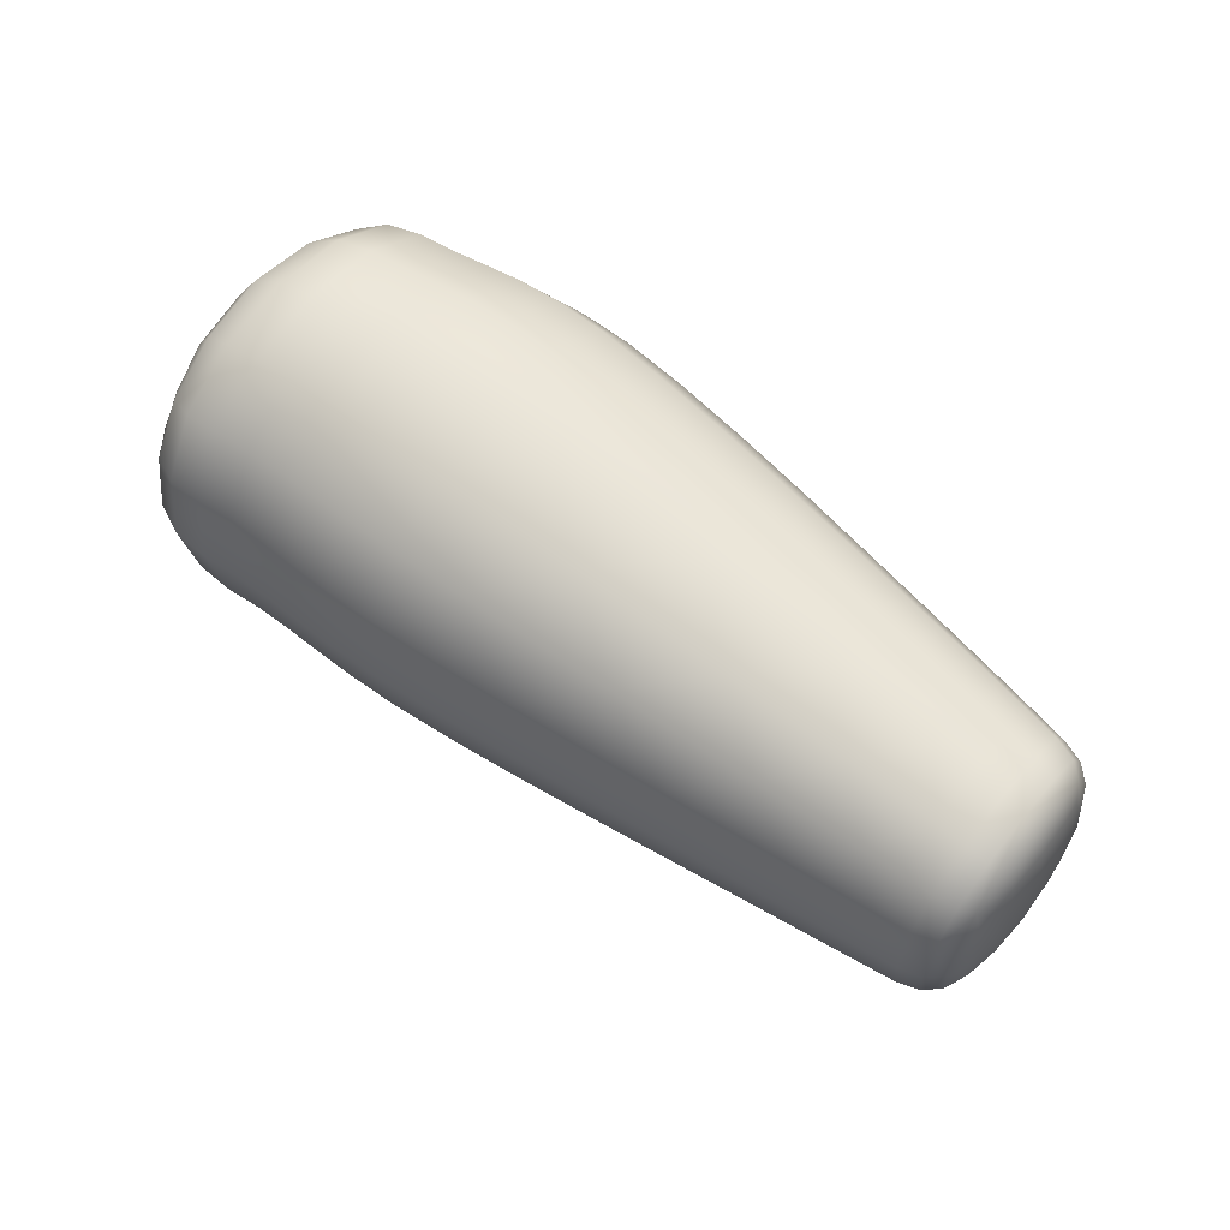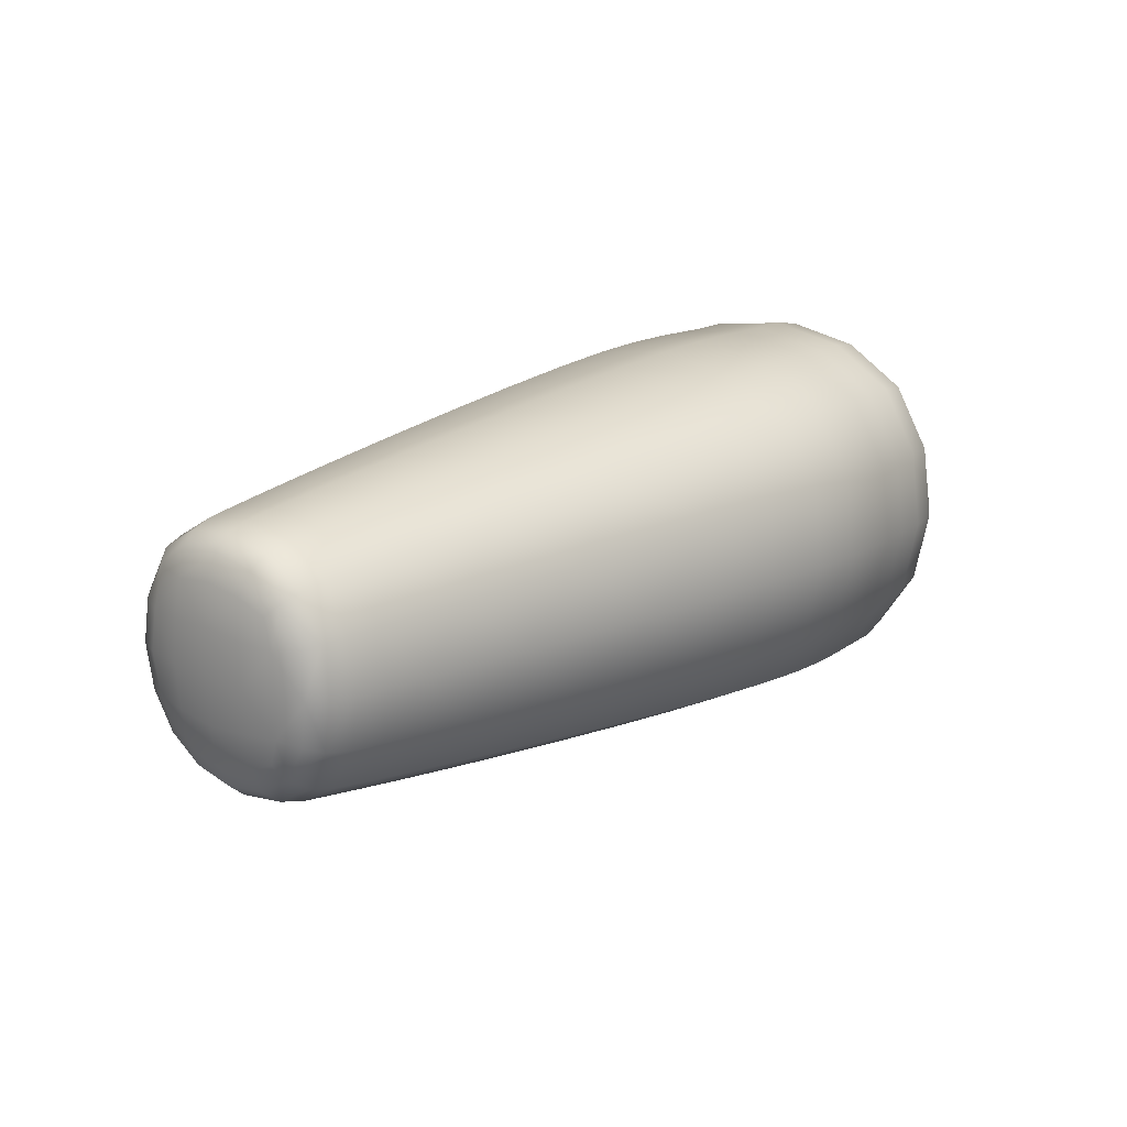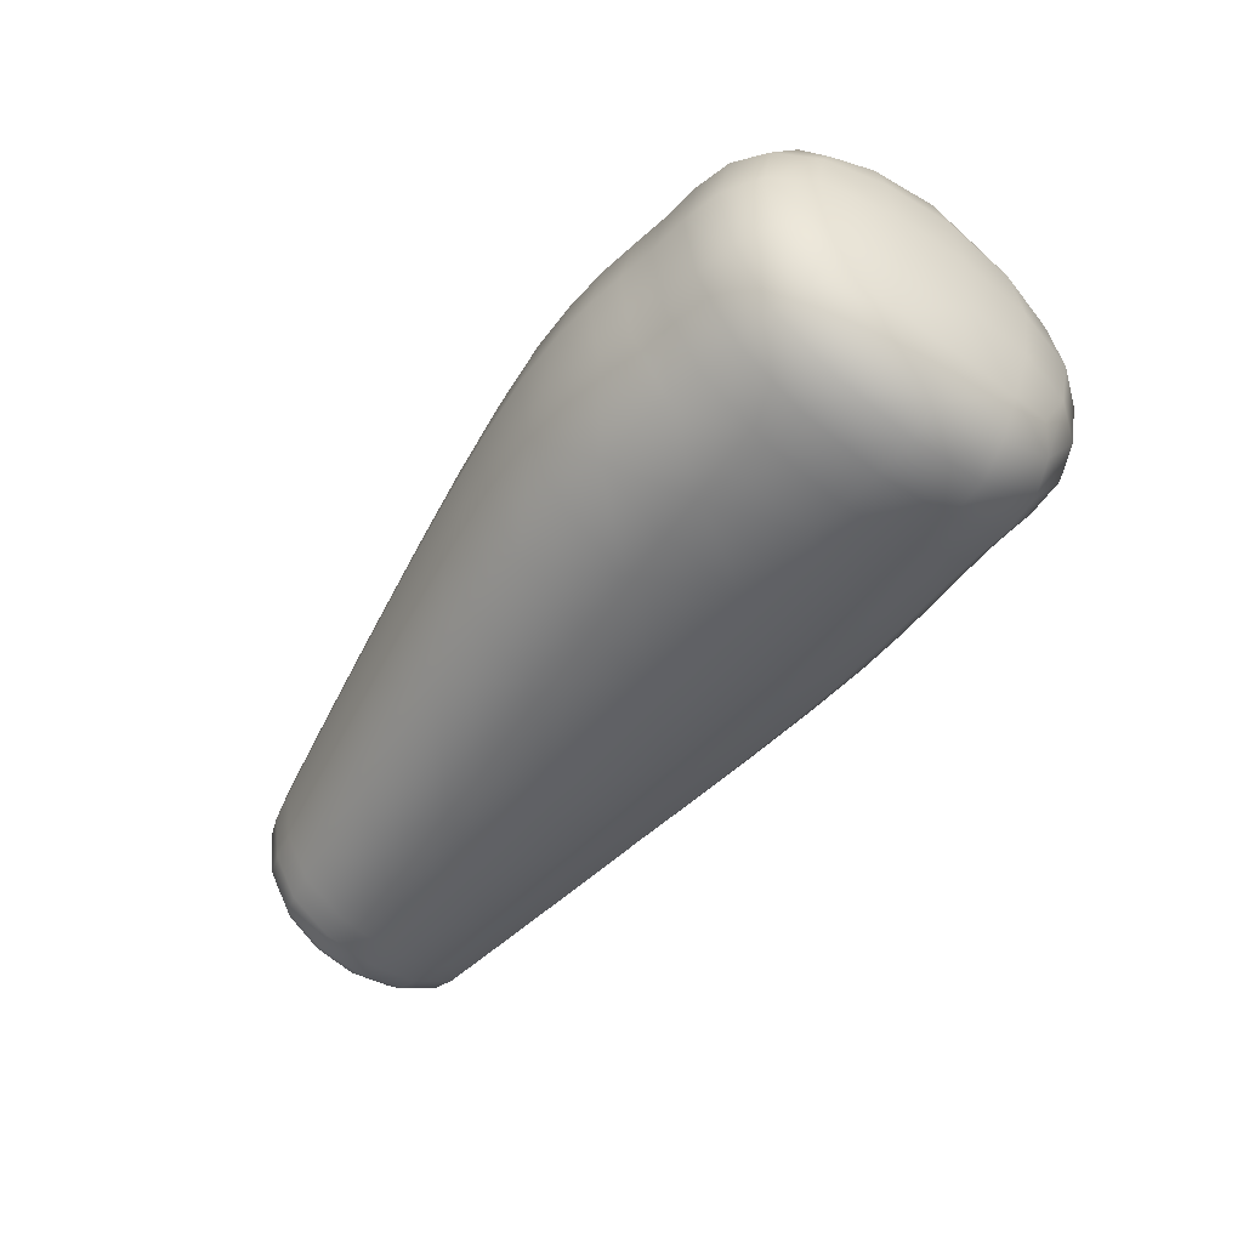
<metadata>
{"format":"obj","ext":"obj","renderer":"f3d","projection":"perspective","resolution":1024,"background":"white","views":[{"elev":60.4,"azim":-138.2,"up":"+Z"},{"elev":19.9,"azim":-46.3,"up":"+Z"},{"elev":-55.2,"azim":56.2,"up":"+Z"}]}
</metadata>
<code>
g default
v -0.323 0.04078 0.1065
v 0.6035 0.04226 0.1132
v -0.33 0.1746 0.1065
v 0.588 0.267 0.1132
v -0.33 0.1746 -0.03387
v 0.5791 0.267 -0.1014
v -0.323 0.04078 -0.03387
v 0.5946 0.04226 -0.1014
v 0.2775 0.2762 0.1639
v 0.2615 0.2762 -0.1214
v 0.291 -0.03311 -0.1214
v 0.3057 -0.03311 0.1639
v 0.4596 0.2859 0.1556
v 0.4469 0.2859 -0.1363
v 0.4693 -0.01265 -0.1363
v 0.4816 -0.01265 0.1556
v -0.03827 0.2377 0.1508
v -0.04151 0.2377 -0.09144
v -0.02546 -0.01135 -0.09144
v -0.02252 -0.01135 0.1508
v -0.2549 0.2079 0.1368
v -0.2549 0.2079 -0.06732
v -0.2445 0.01022 -0.06732
v -0.2445 0.01022 0.1368
v -0.2993 0.01859 0.1295
v -0.3088 0.1976 0.1295
v -0.3088 0.1976 -0.05769
v -0.2993 0.01859 -0.05769
v -0.3313 0.1076 0.1245
v 0.6088 0.1564 0.1411
v -0.3358 0.1915 0.03641
v 0.5933 0.2991 0.005702
v -0.3313 0.1076 -0.05166
v 0.5975 0.1564 -0.1297
v -0.3269 0.02373 0.03641
v 0.613 0.01368 0.005702
v 0.3812 0.2819 0.1612
v 0.3657 0.2819 -0.131
v 0.2643 0.3325 0.02123
v 0.393 -0.02601 -0.131
v 0.2735 0.1216 -0.1733
v 0.4075 -0.02601 0.1612
v 0.3036 -0.08935 0.02123
v 0.2944 0.1216 0.2157
v 0.5383 0.2925 0.1474
v 0.5268 0.2925 -0.1338
v 0.4492 0.3402 0.009693
v 0.5469 0.002393 -0.1338
v 0.4558 0.1366 -0.1893
v 0.5583 0.002393 0.1474
v 0.4795 -0.06692 0.009693
v 0.4729 0.1366 0.2087
v 0.1242 0.2592 0.1592
v 0.114 0.2592 -0.1071
v -0.04278 0.283 0.02969
v 0.138 -0.02572 -0.1071
v -0.03405 0.1132 -0.1355
v 0.1473 -0.02572 0.1592
v -0.0211 -0.05662 0.02969
v -0.02983 0.1132 0.1949
v -0.1658 0.2203 0.143
v -0.1661 0.2203 -0.07779
v -0.2568 0.2439 0.03472
v -0.1542 0.001126 -0.07779
v -0.2497 0.1091 -0.1044
v -0.1539 0.001126 0.143
v -0.2426 -0.02572 0.03472
v -0.2497 0.1091 0.1739
v -0.3045 0.1081 0.1635
v -0.3109 0.2302 0.0359
v -0.3045 0.1081 -0.09172
v -0.298 -0.01397 0.0359
v 0.6239 0.1595 0.005394
v -0.3399 0.1075 0.03657
v 0.3686 0.3379 0.01513
v 0.3766 0.1279 -0.1841
v 0.4051 -0.08199 0.01513
v 0.3971 0.1279 0.2144
v 0.5299 0.3456 0.006776
v 0.5359 0.1476 -0.1851
v 0.5574 -0.05045 0.006776
v 0.5515 0.1476 0.1986
v 0.1149 0.311 0.02603
v 0.1242 0.1167 -0.1556
v 0.1469 -0.07752 0.02603
v 0.1375 0.1167 0.2076
v -0.1681 0.2601 0.03262
v -0.1602 0.1107 -0.1179
v -0.1519 -0.03872 0.03262
v -0.1598 0.1107 0.1832
v -0.3148 0.02854 0.1193
v -0.2761 0.01343 0.1343
v -0.3232 0.1871 0.1193
v -0.2861 0.2036 0.1343
v -0.3232 0.1871 -0.04691
v -0.2861 0.2036 -0.0635
v -0.3148 0.02854 -0.04691
v -0.2761 0.01343 -0.0635
v -0.3276 0.06801 0.1186
v -0.3318 0.1473 0.1186
v 0.6091 0.08906 0.1319
v 0.5999 0.2225 0.1319
v -0.3339 0.1859 0.07796
v -0.3339 0.1859 -0.005196
v 0.5927 0.2884 0.06941
v 0.5874 0.2884 -0.05789
v -0.3318 0.1473 -0.0458
v -0.3276 0.06801 -0.0458
v 0.5894 0.2225 -0.1204
v 0.5985 0.08906 -0.1204
v -0.3256 0.02934 -0.005196
v -0.3256 0.02934 0.07796
v 0.6057 0.02315 -0.05789
v 0.611 0.02315 0.06941
v 0.3347 0.2801 0.1633
v 0.4214 0.2833 0.1585
v 0.3183 0.2801 -0.1268
v 0.4073 0.2833 -0.1341
v 0.27 0.3184 0.09903
v 0.2612 0.3184 -0.05658
v 0.3475 -0.03102 -0.1268
v 0.432 -0.01943 -0.1341
v 0.2661 0.2059 -0.1603
v 0.2823 0.03719 -0.1603
v 0.3626 -0.03102 0.1633
v 0.4455 -0.01943 0.1585
v 0.2983 -0.07529 -0.05658
v 0.3062 -0.07529 0.09903
v 0.3013 0.03719 0.2028
v 0.286 0.2059 0.2028
v 0.5001 0.2911 0.1535
v 0.5691 0.2833 0.1325
v 0.4881 0.2911 -0.1377
v 0.5588 0.2833 -0.1202
v 0.4537 0.3266 0.0893
v 0.4467 0.3266 -0.06992
v 0.5093 -0.007005 -0.1377
v 0.5769 0.02045 -0.1202
v 0.4503 0.218 -0.1761
v 0.4625 0.0552 -0.1761
v 0.5212 -0.007005 0.1535
v 0.5872 0.02045 0.1325
v 0.4751 -0.05335 -0.06992
v 0.4819 -0.05335 0.0893
v 0.4783 0.0552 0.1955
v 0.4663 0.218 0.1955
v 0.04096 0.2484 0.1552
v 0.2052 0.2689 0.1623
v 0.03447 0.2484 -0.09923
v 0.1916 0.2689 -0.1147
v -0.04117 0.2716 0.09576
v -0.04295 0.2716 -0.03638
v 0.05431 -0.01877 -0.09923
v 0.219 -0.03092 -0.1147
v -0.0383 0.1811 -0.1245
v -0.02952 0.04525 -0.1245
v 0.06019 -0.01877 0.1552
v 0.2315 -0.03092 0.1623
v -0.02261 -0.0453 -0.03638
v -0.02103 -0.0453 0.09576
v -0.02569 0.04525 0.1839
v -0.03426 0.1811 0.1839
v -0.215 0.2135 0.1397
v -0.1071 0.2283 0.1468
v -0.215 0.2135 -0.07211
v -0.1084 0.2283 -0.08426
v -0.2564 0.2349 0.09038
v -0.2564 0.2349 -0.02093
v -0.204 0.006111 -0.07211
v -0.09485 -0.004703 -0.08426
v -0.2526 0.163 -0.09514
v -0.2468 0.05515 -0.09514
v -0.204 0.006111 0.1397
v -0.09368 -0.004703 0.1468
v -0.243 -0.01674 -0.02093
v -0.243 -0.01674 0.09038
v -0.2468 0.05515 0.1646
v -0.2526 0.163 0.1646
v -0.3017 0.05927 0.155
v -0.2811 0.1085 0.1703
v -0.3068 0.1569 0.155
v -0.3207 0.1078 0.1496
v -0.3103 0.222 0.08695
v -0.2879 0.2382 0.03542
v -0.3103 0.222 -0.01515
v -0.3265 0.2159 0.03622
v -0.3068 0.1569 -0.08321
v -0.2811 0.1085 -0.09947
v -0.3017 0.05927 -0.08321
v -0.3207 0.1078 -0.07713
v -0.2982 -0.00583 -0.01515
v -0.2742 -0.02115 0.03542
v -0.2982 -0.00583 0.08695
v -0.315 -0.000307 0.03622
v 0.6241 0.08059 0.005471
v 0.6156 0.1587 -0.06831
v 0.6133 0.2368 0.005471
v 0.6218 0.1587 0.07926
v -0.3353 0.06201 0.03653
v -0.3377 0.1075 0.08431
v -0.3401 0.153 0.03653
v -0.3377 0.1075 -0.01126
v 0.3741 0.3239 0.09482
v 0.4099 0.3384 0.01219
v 0.3656 0.3239 -0.06456
v 0.3213 0.3366 0.01824
v 0.3301 0.1245 -0.1795
v 0.3698 0.2119 -0.1708
v 0.4172 0.1319 -0.1873
v 0.3847 0.04397 -0.1708
v 0.3602 -0.08758 0.01824
v 0.3999 -0.068 -0.06456
v 0.4432 -0.07448 0.01219
v 0.4078 -0.068 0.09482
v 0.3515 0.1245 0.216
v 0.4035 0.04397 0.2011
v 0.4359 0.1319 0.2116
v 0.3893 0.2119 0.2011
v 0.5334 0.3322 0.08345
v 0.5649 0.3328 0.006085
v 0.5272 0.3322 -0.06988
v 0.4903 0.3453 0.007934
v 0.4966 0.1421 -0.1906
v 0.5304 0.2266 -0.1722
v 0.5702 0.1525 -0.1667
v 0.5413 0.06843 -0.1722
v 0.5191 -0.06121 0.007934
v 0.5528 -0.03723 -0.06988
v 0.5897 -0.02774 0.006085
v 0.559 -0.03723 0.08345
v 0.5128 0.1421 0.2065
v 0.5559 0.06843 0.1858
v 0.5844 0.1525 0.1789
v 0.5449 0.2266 0.1858
v 0.1187 0.298 0.09867
v 0.1935 0.3234 0.0238
v 0.1131 0.298 -0.04661
v 0.03416 0.2969 0.02797
v 0.04326 0.1148 -0.1455
v 0.1181 0.1944 -0.1435
v 0.2029 0.119 -0.1651
v 0.1312 0.03903 -0.1435
v 0.0608 -0.06735 0.02797
v 0.1433 -0.06457 -0.04661
v 0.2301 -0.08543 0.0238
v 0.1483 -0.06457 0.09867
v 0.0517 0.1148 0.2014
v 0.1433 0.03903 0.1955
v 0.2207 0.119 0.2127
v 0.1308 0.1944 0.1955
v -0.1675 0.2501 0.09284
v -0.1101 0.2707 0.03125
v -0.1677 0.2501 -0.0276
v -0.217 0.2512 0.03378
v -0.2095 0.1098 -0.1106
v -0.1635 0.1705 -0.1079
v -0.1018 0.1118 -0.1263
v -0.157 0.05093 -0.1079
v -0.202 -0.03159 0.03378
v -0.1525 -0.02876 -0.0276
v -0.09182 -0.04707 0.03125
v -0.1524 -0.02876 0.09284
v -0.2095 0.1098 0.1782
v -0.1566 0.05093 0.1731
v -0.1001 0.1118 0.1888
v -0.1631 0.1705 0.1731
v -0.2783 0.05665 0.1613
v -0.2838 0.1604 0.1613
v -0.3221 0.1511 0.142
v -0.3176 0.06457 0.142
v -0.2875 0.2295 0.08937
v -0.2875 0.2295 -0.01854
v -0.3252 0.2087 -0.009122
v -0.3252 0.2087 0.08153
v -0.2838 0.1604 -0.09048
v -0.2783 0.05665 -0.09048
v -0.3176 0.06457 -0.06958
v -0.3221 0.1511 -0.06958
v -0.2747 -0.0125 -0.01854
v -0.2747 -0.0125 0.08937
v -0.3145 0.006911 0.08153
v -0.3145 0.006911 -0.009122
v 0.6159 0.08543 -0.06315
v 0.6059 0.2305 -0.06315
v 0.6117 0.2305 0.07424
v 0.6217 0.08543 0.07424
v -0.3335 0.06508 0.08108
v -0.338 0.15 0.08108
v -0.338 0.15 -0.0081
v -0.3335 0.06508 -0.0081
v 0.4149 0.3246 0.09197
v 0.4072 0.3246 -0.06759
v 0.3181 0.3225 -0.06087
v 0.3271 0.3225 0.09735
v 0.3228 0.2094 -0.1663
v 0.4111 0.2145 -0.174
v 0.4246 0.04938 -0.174
v 0.3388 0.03968 -0.1663
v 0.3549 -0.07344 -0.06087
v 0.4384 -0.06072 -0.06759
v 0.4457 -0.06072 0.09197
v 0.363 -0.07344 0.09735
v 0.3584 0.03968 0.2028
v 0.4418 0.04938 0.1983
v 0.4287 0.2145 0.1983
v 0.3432 0.2094 0.2028
v 0.5664 0.3201 0.07498
v 0.5608 0.3201 -0.06274
v 0.488 0.3318 -0.07148
v 0.4945 0.3318 0.08735
v 0.4913 0.2234 -0.1774
v 0.5636 0.2237 -0.155
v 0.5735 0.08063 -0.155
v 0.5029 0.06075 -0.1774
v 0.5149 -0.04766 -0.07148
v 0.5839 -0.01568 -0.06274
v 0.5895 -0.01568 0.07498
v 0.5214 -0.04766 0.08735
v 0.518 0.06075 0.1932
v 0.5867 0.08063 0.1672
v 0.5768 0.2237 0.1672
v 0.5065 0.2234 0.1932
v 0.1985 0.3097 0.09935
v 0.191 0.3097 -0.05175
v 0.03326 0.2848 -0.04141
v 0.03684 0.2848 0.09736
v 0.03811 0.1877 -0.1339
v 0.196 0.2007 -0.1525
v 0.2111 0.03721 -0.1525
v 0.04897 0.04194 -0.1339
v 0.05833 -0.0552 -0.04141
v 0.2256 -0.0718 -0.05175
v 0.2323 -0.0718 0.09935
v 0.0615 -0.0552 0.09736
v 0.05664 0.04194 0.1899
v 0.2272 0.03721 0.2001
v 0.213 0.2007 0.2001
v 0.04619 0.1877 0.1899
v -0.1092 0.2601 0.09425
v -0.1099 0.2601 -0.03176
v -0.2165 0.2417 -0.02398
v -0.2165 0.2417 0.09154
v -0.2125 0.1663 -0.101
v -0.1055 0.1754 -0.1158
v -0.09809 0.04826 -0.1158
v -0.2065 0.05324 -0.101
v -0.2025 -0.02217 -0.02398
v -0.09275 -0.03648 -0.03176
v -0.09211 -0.03648 0.09425
v -0.2025 -0.02217 0.09154
v -0.2065 0.05324 0.1686
v -0.09655 0.04826 0.1783
v -0.1038 0.1754 0.1783
v -0.2125 0.1663 0.1686
g pCube6
f 92 24 177 267
f 177 68 180 267
f 180 69 179 267
f 179 25 92 267
f 178 21 94 268
f 94 26 181 268
f 181 69 180 268
f 180 68 178 268
f 93 3 100 269
f 100 29 182 269
f 182 69 181 269
f 181 26 93 269
f 99 1 91 270
f 91 25 179 270
f 179 69 182 270
f 182 29 99 270
f 94 21 167 271
f 167 63 184 271
f 184 70 183 271
f 183 26 94 271
f 168 22 96 272
f 96 27 185 272
f 185 70 184 272
f 184 63 168 272
f 95 5 104 273
f 104 31 186 273
f 186 70 185 273
f 185 27 95 273
f 103 3 93 274
f 93 26 183 274
f 183 70 186 274
f 186 31 103 274
f 96 22 171 275
f 171 65 188 275
f 188 71 187 275
f 187 27 96 275
f 172 23 98 276
f 98 28 189 276
f 189 71 188 276
f 188 65 172 276
f 97 7 108 277
f 108 33 190 277
f 190 71 189 277
f 189 28 97 277
f 107 5 95 278
f 95 27 187 278
f 187 71 190 278
f 190 33 107 278
f 98 23 175 279
f 175 67 192 279
f 192 72 191 279
f 191 28 98 279
f 176 24 92 280
f 92 25 193 280
f 193 72 192 280
f 192 67 176 280
f 91 1 112 281
f 112 35 194 281
f 194 72 193 281
f 193 25 91 281
f 111 7 97 282
f 97 28 191 282
f 191 72 194 282
f 194 35 111 282
f 113 8 110 283
f 110 34 196 283
f 196 73 195 283
f 195 36 113 283
f 109 6 106 284
f 106 32 197 284
f 197 73 196 284
f 196 34 109 284
f 105 4 102 285
f 102 30 198 285
f 198 73 197 285
f 197 32 105 285
f 101 2 114 286
f 114 36 195 286
f 195 73 198 286
f 198 30 101 286
f 112 1 99 287
f 99 29 200 287
f 200 74 199 287
f 199 35 112 287
f 100 3 103 288
f 103 31 201 288
f 201 74 200 288
f 200 29 100 288
f 104 5 107 289
f 107 33 202 289
f 202 74 201 289
f 201 31 104 289
f 108 7 111 290
f 111 35 199 290
f 199 74 202 290
f 202 33 108 290
f 116 13 135 291
f 135 47 204 291
f 204 75 203 291
f 203 37 116 291
f 136 14 118 292
f 118 38 205 292
f 205 75 204 292
f 204 47 136 292
f 117 10 120 293
f 120 39 206 293
f 206 75 205 293
f 205 38 117 293
f 119 9 115 294
f 115 37 203 294
f 203 75 206 294
f 206 39 119 294
f 123 10 117 295
f 117 38 208 295
f 208 76 207 295
f 207 41 123 295
f 118 14 139 296
f 139 49 209 296
f 209 76 208 296
f 208 38 118 296
f 140 15 122 297
f 122 40 210 297
f 210 76 209 297
f 209 49 140 297
f 121 11 124 298
f 124 41 207 298
f 207 76 210 298
f 210 40 121 298
f 127 11 121 299
f 121 40 212 299
f 212 77 211 299
f 211 43 127 299
f 122 15 143 300
f 143 51 213 300
f 213 77 212 300
f 212 40 122 300
f 144 16 126 301
f 126 42 214 301
f 214 77 213 301
f 213 51 144 301
f 125 12 128 302
f 128 43 211 302
f 211 77 214 302
f 214 42 125 302
f 129 12 125 303
f 125 42 216 303
f 216 78 215 303
f 215 44 129 303
f 126 16 145 304
f 145 52 217 304
f 217 78 216 304
f 216 42 126 304
f 146 13 116 305
f 116 37 218 305
f 218 78 217 305
f 217 52 146 305
f 115 9 130 306
f 130 44 215 306
f 215 78 218 306
f 218 37 115 306
f 132 4 105 307
f 105 32 220 307
f 220 79 219 307
f 219 45 132 307
f 106 6 134 308
f 134 46 221 308
f 221 79 220 308
f 220 32 106 308
f 133 14 136 309
f 136 47 222 309
f 222 79 221 309
f 221 46 133 309
f 135 13 131 310
f 131 45 219 310
f 219 79 222 310
f 222 47 135 310
f 139 14 133 311
f 133 46 224 311
f 224 80 223 311
f 223 49 139 311
f 134 6 109 312
f 109 34 225 312
f 225 80 224 312
f 224 46 134 312
f 110 8 138 313
f 138 48 226 313
f 226 80 225 313
f 225 34 110 313
f 137 15 140 314
f 140 49 223 314
f 223 80 226 314
f 226 48 137 314
f 143 15 137 315
f 137 48 228 315
f 228 81 227 315
f 227 51 143 315
f 138 8 113 316
f 113 36 229 316
f 229 81 228 316
f 228 48 138 316
f 114 2 142 317
f 142 50 230 317
f 230 81 229 317
f 229 36 114 317
f 141 16 144 318
f 144 51 227 318
f 227 81 230 318
f 230 50 141 318
f 145 16 141 319
f 141 50 232 319
f 232 82 231 319
f 231 52 145 319
f 142 2 101 320
f 101 30 233 320
f 233 82 232 320
f 232 50 142 320
f 102 4 132 321
f 132 45 234 321
f 234 82 233 321
f 233 30 102 321
f 131 13 146 322
f 146 52 231 322
f 231 82 234 322
f 234 45 131 322
f 148 9 119 323
f 119 39 236 323
f 236 83 235 323
f 235 53 148 323
f 120 10 150 324
f 150 54 237 324
f 237 83 236 324
f 236 39 120 324
f 149 18 152 325
f 152 55 238 325
f 238 83 237 325
f 237 54 149 325
f 151 17 147 326
f 147 53 235 326
f 235 83 238 326
f 238 55 151 326
f 155 18 149 327
f 149 54 240 327
f 240 84 239 327
f 239 57 155 327
f 150 10 123 328
f 123 41 241 328
f 241 84 240 328
f 240 54 150 328
f 124 11 154 329
f 154 56 242 329
f 242 84 241 329
f 241 41 124 329
f 153 19 156 330
f 156 57 239 330
f 239 84 242 330
f 242 56 153 330
f 159 19 153 331
f 153 56 244 331
f 244 85 243 331
f 243 59 159 331
f 154 11 127 332
f 127 43 245 332
f 245 85 244 332
f 244 56 154 332
f 128 12 158 333
f 158 58 246 333
f 246 85 245 333
f 245 43 128 333
f 157 20 160 334
f 160 59 243 334
f 243 85 246 334
f 246 58 157 334
f 161 20 157 335
f 157 58 248 335
f 248 86 247 335
f 247 60 161 335
f 158 12 129 336
f 129 44 249 336
f 249 86 248 336
f 248 58 158 336
f 130 9 148 337
f 148 53 250 337
f 250 86 249 337
f 249 44 130 337
f 147 17 162 338
f 162 60 247 338
f 247 86 250 338
f 250 53 147 338
f 164 17 151 339
f 151 55 252 339
f 252 87 251 339
f 251 61 164 339
f 152 18 166 340
f 166 62 253 340
f 253 87 252 340
f 252 55 152 340
f 165 22 168 341
f 168 63 254 341
f 254 87 253 341
f 253 62 165 341
f 167 21 163 342
f 163 61 251 342
f 251 87 254 342
f 254 63 167 342
f 171 22 165 343
f 165 62 256 343
f 256 88 255 343
f 255 65 171 343
f 166 18 155 344
f 155 57 257 344
f 257 88 256 344
f 256 62 166 344
f 156 19 170 345
f 170 64 258 345
f 258 88 257 345
f 257 57 156 345
f 169 23 172 346
f 172 65 255 346
f 255 88 258 346
f 258 64 169 346
f 175 23 169 347
f 169 64 260 347
f 260 89 259 347
f 259 67 175 347
f 170 19 159 348
f 159 59 261 348
f 261 89 260 348
f 260 64 170 348
f 160 20 174 349
f 174 66 262 349
f 262 89 261 349
f 261 59 160 349
f 173 24 176 350
f 176 67 259 350
f 259 89 262 350
f 262 66 173 350
f 177 24 173 351
f 173 66 264 351
f 264 90 263 351
f 263 68 177 351
f 174 20 161 352
f 161 60 265 352
f 265 90 264 352
f 264 66 174 352
f 162 17 164 353
f 164 61 266 353
f 266 90 265 353
f 265 60 162 353
f 163 21 178 354
f 178 68 263 354
f 263 90 266 354
f 266 61 163 354

</code>
